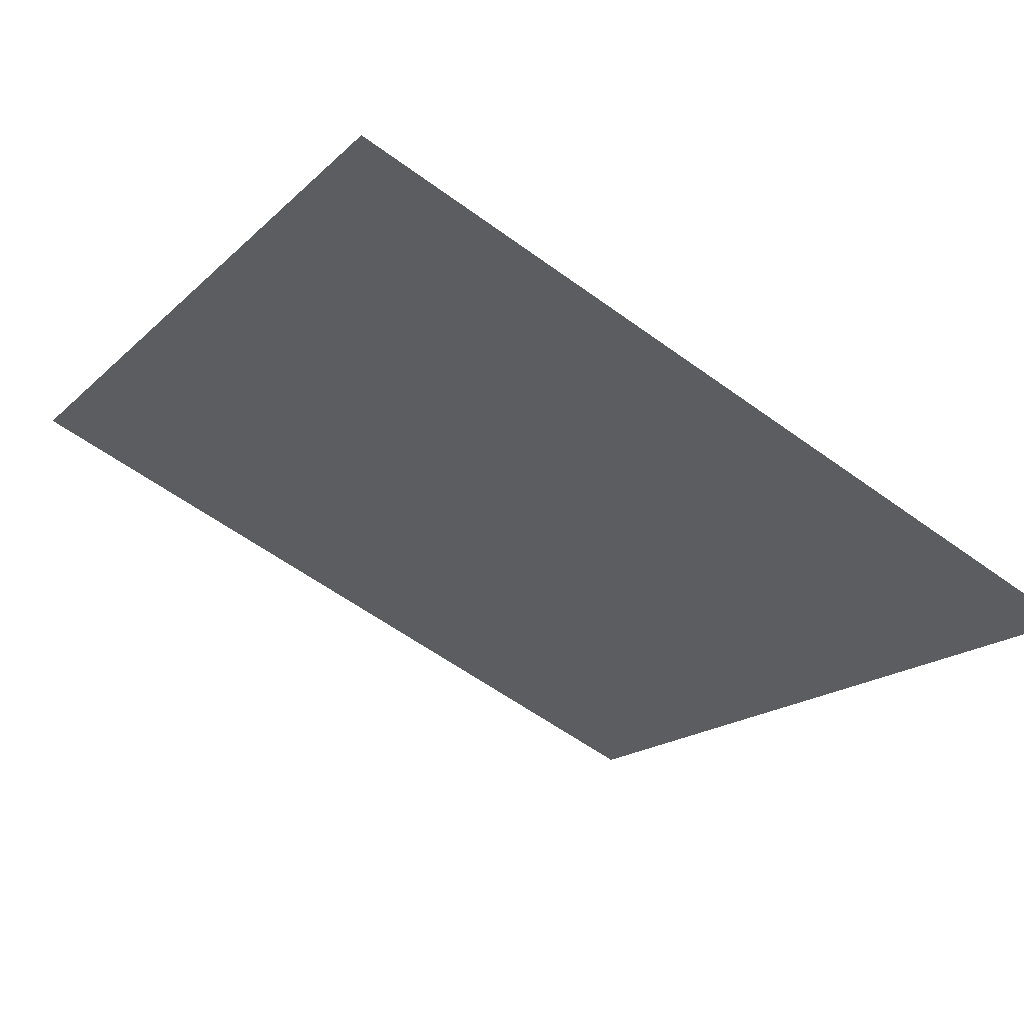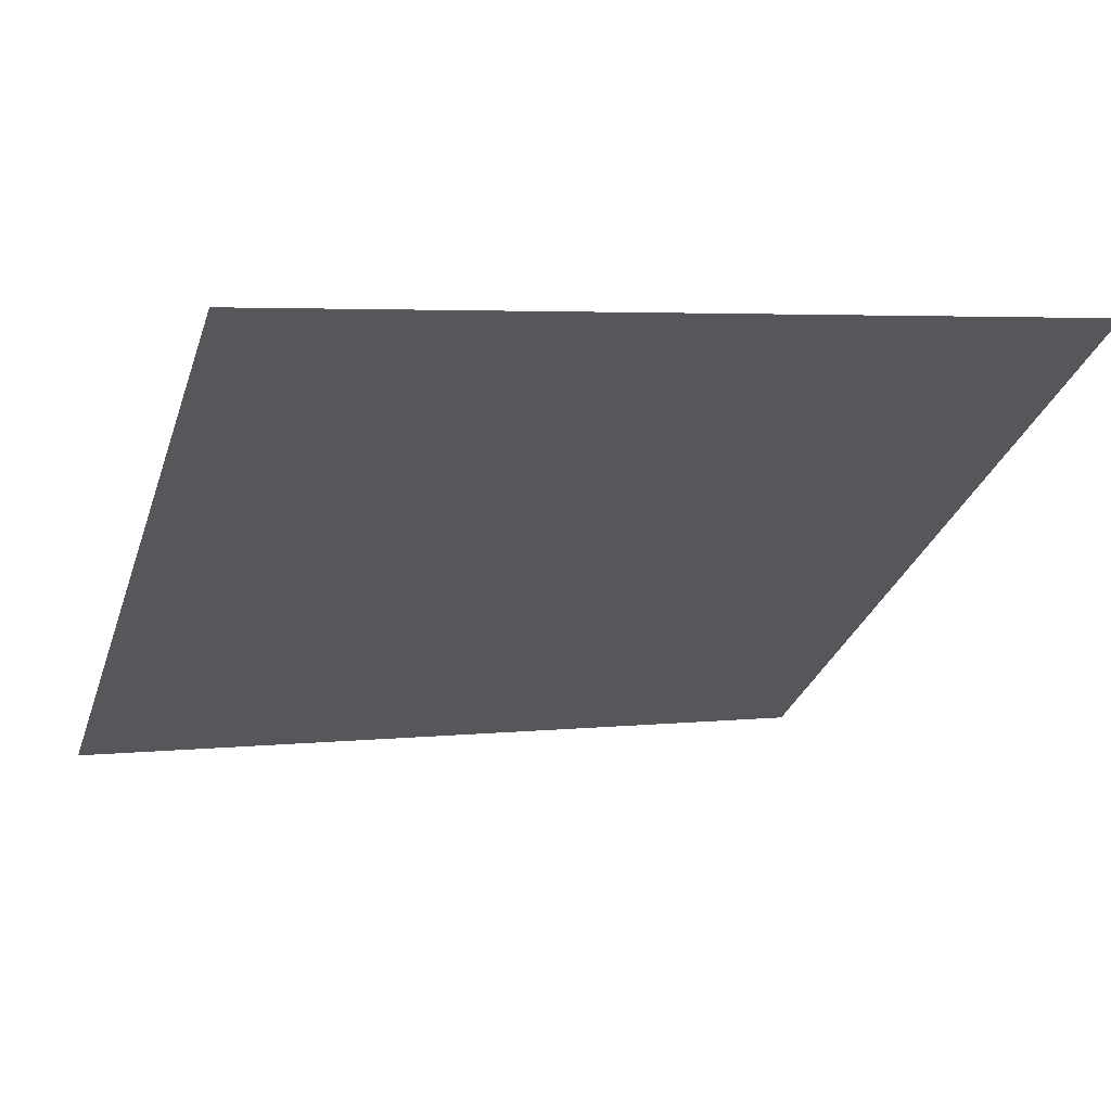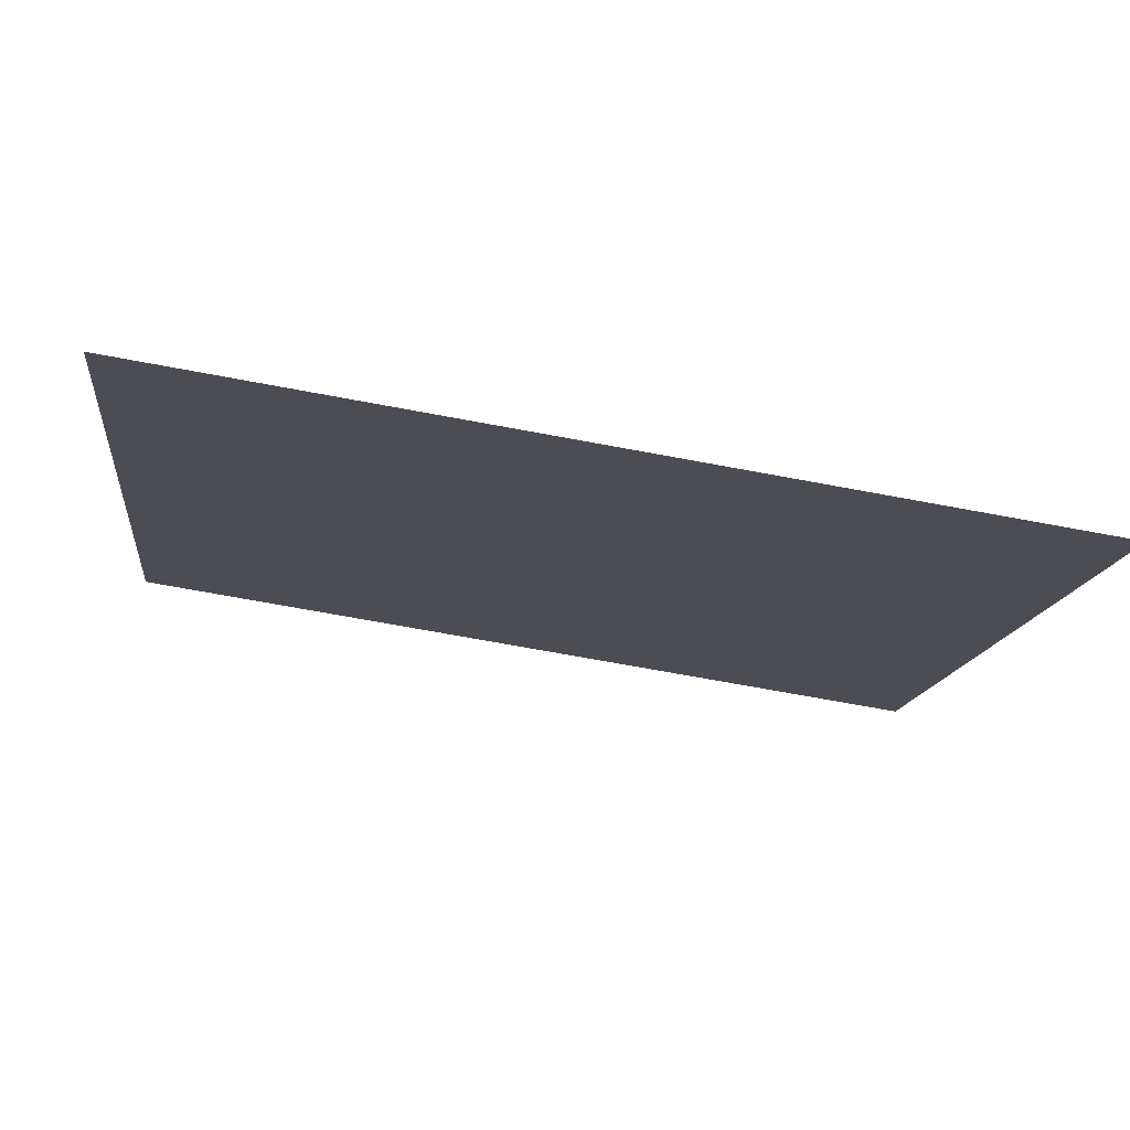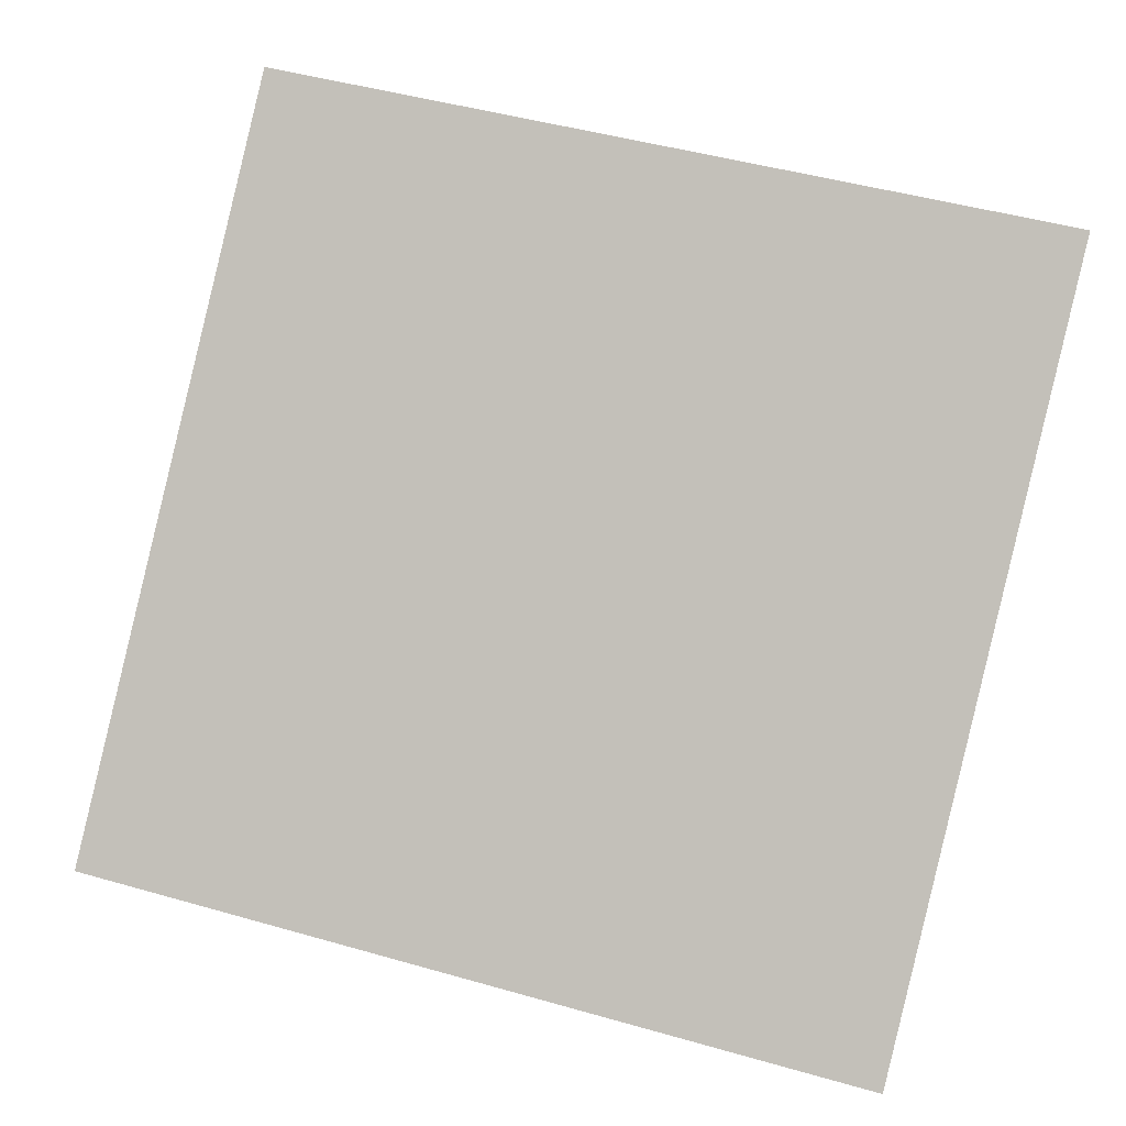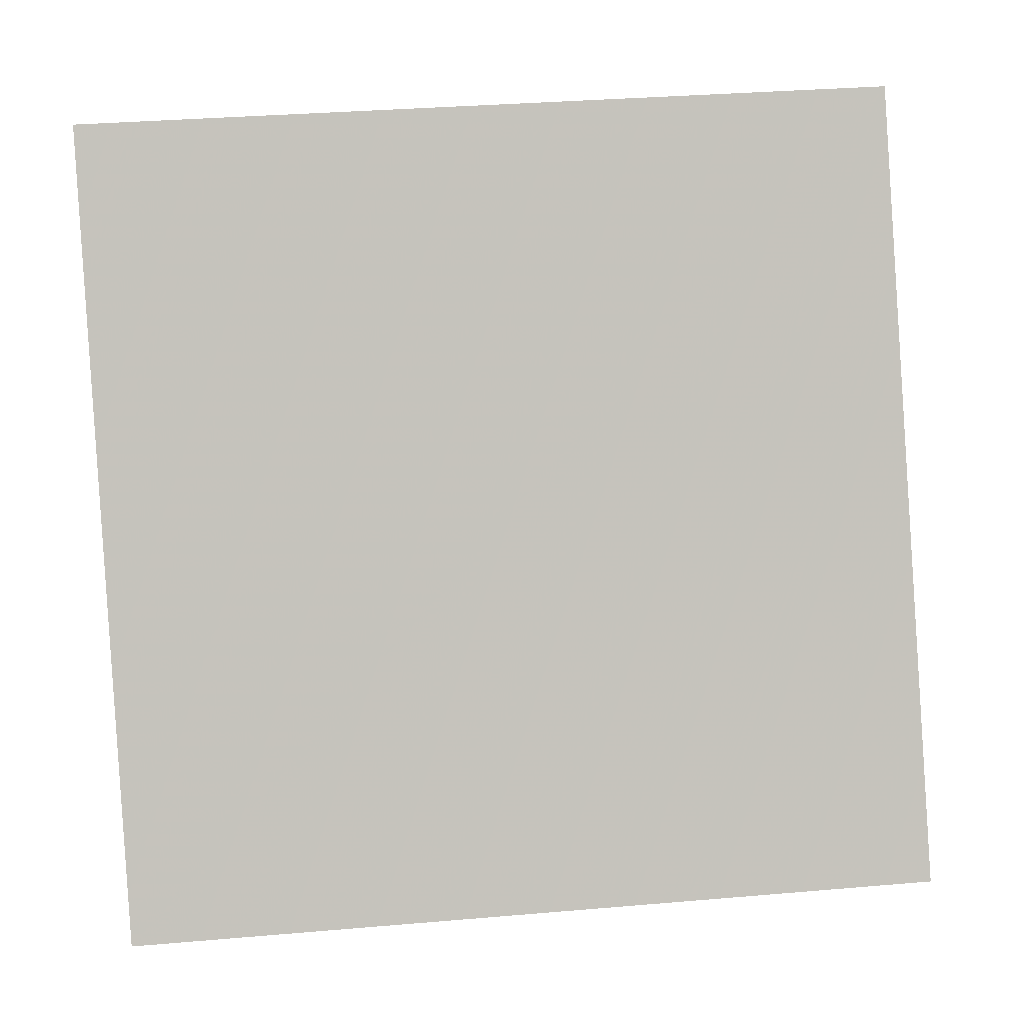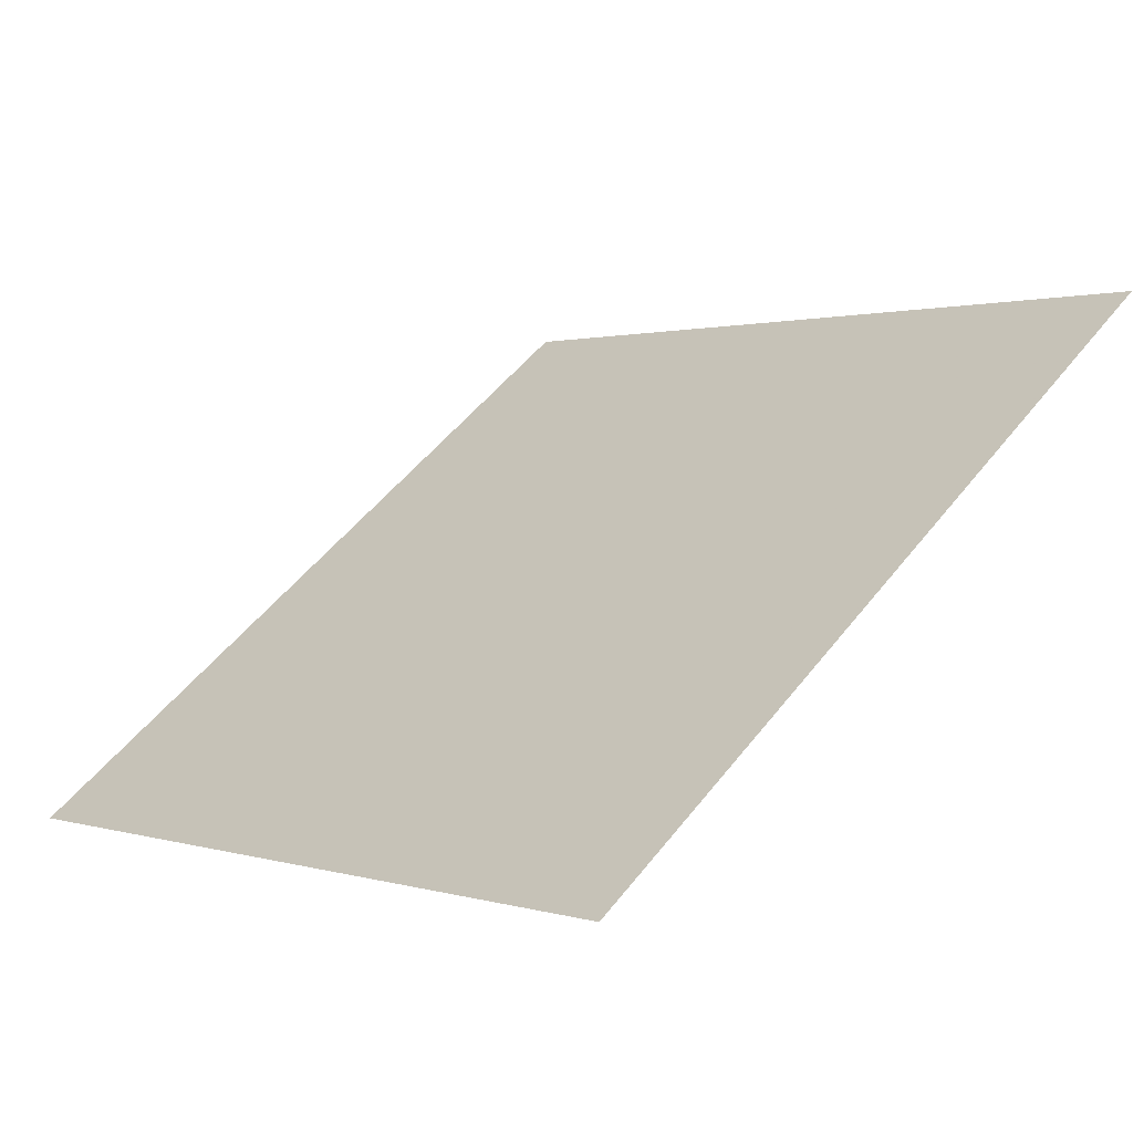
<metadata>
{"format":"obj","ext":"obj","renderer":"f3d","projection":"perspective","resolution":1024,"background":"white","views":[{"elev":-60.5,"azim":143.5,"up":"+Y"},{"elev":8.0,"azim":-19.9,"up":"+Y"},{"elev":-66.2,"azim":-12.0,"up":"+Z"},{"elev":52.7,"azim":-161.9,"up":"+Y"},{"elev":38.8,"azim":-7.9,"up":"+Z"},{"elev":2.9,"azim":-130.5,"up":"+Y"}]}
</metadata>
<code>
v 0.1963 0.7616 0.4791
v 0.1898 0.7617 0.4791
v 0.1899 0.7657 0.4844
v 0.1965 0.7655 0.4843
f 4 3 2 1

</code>
